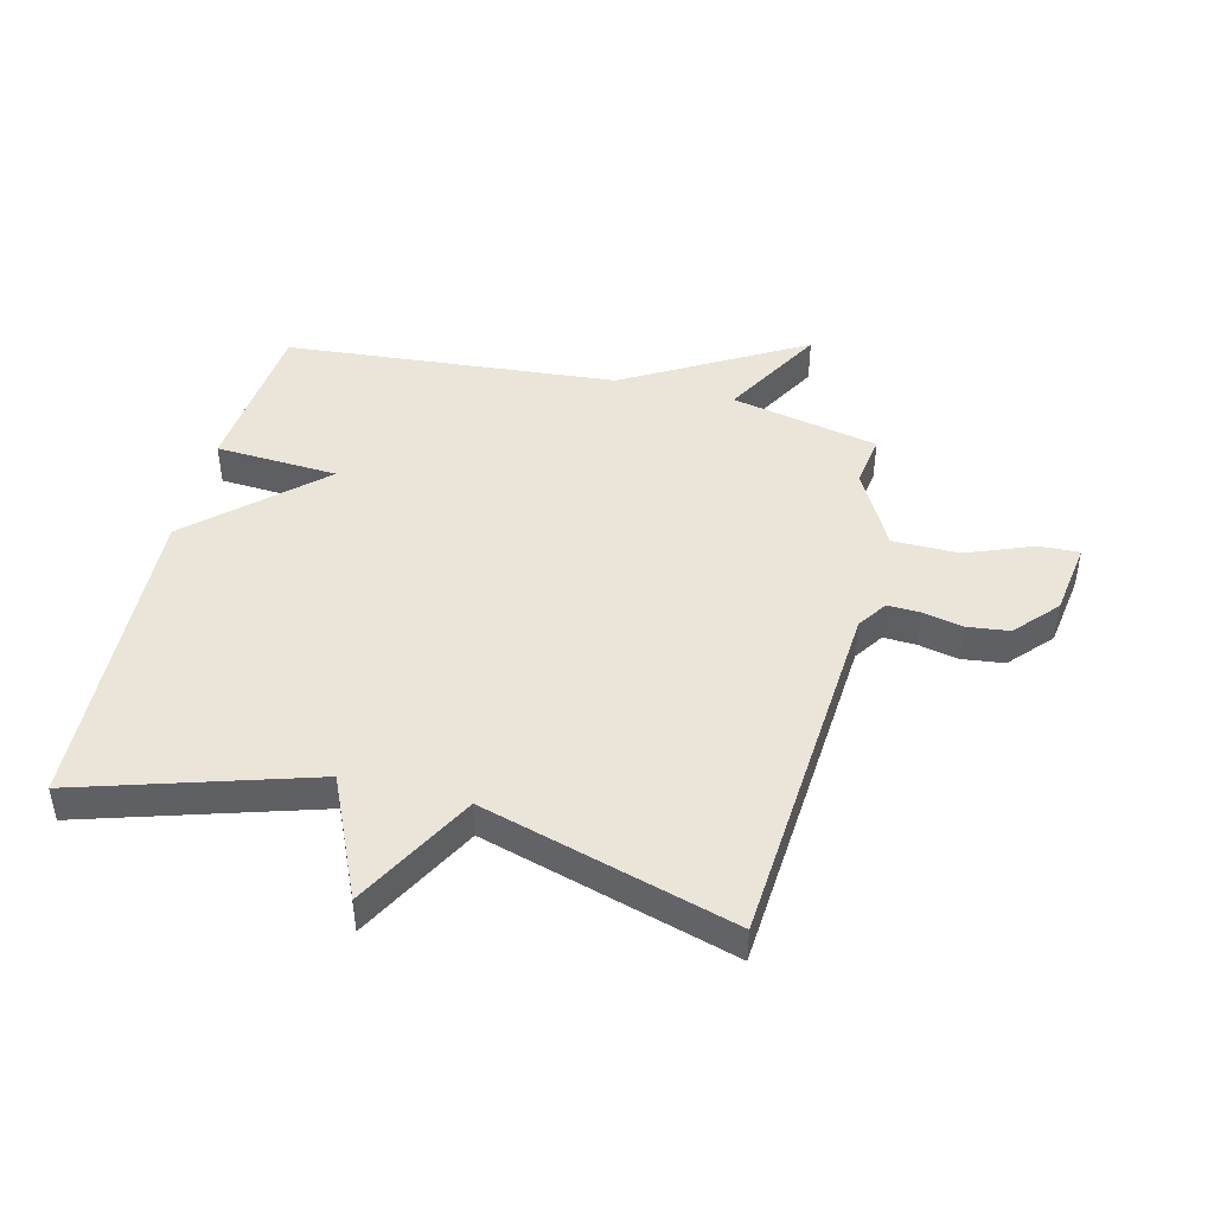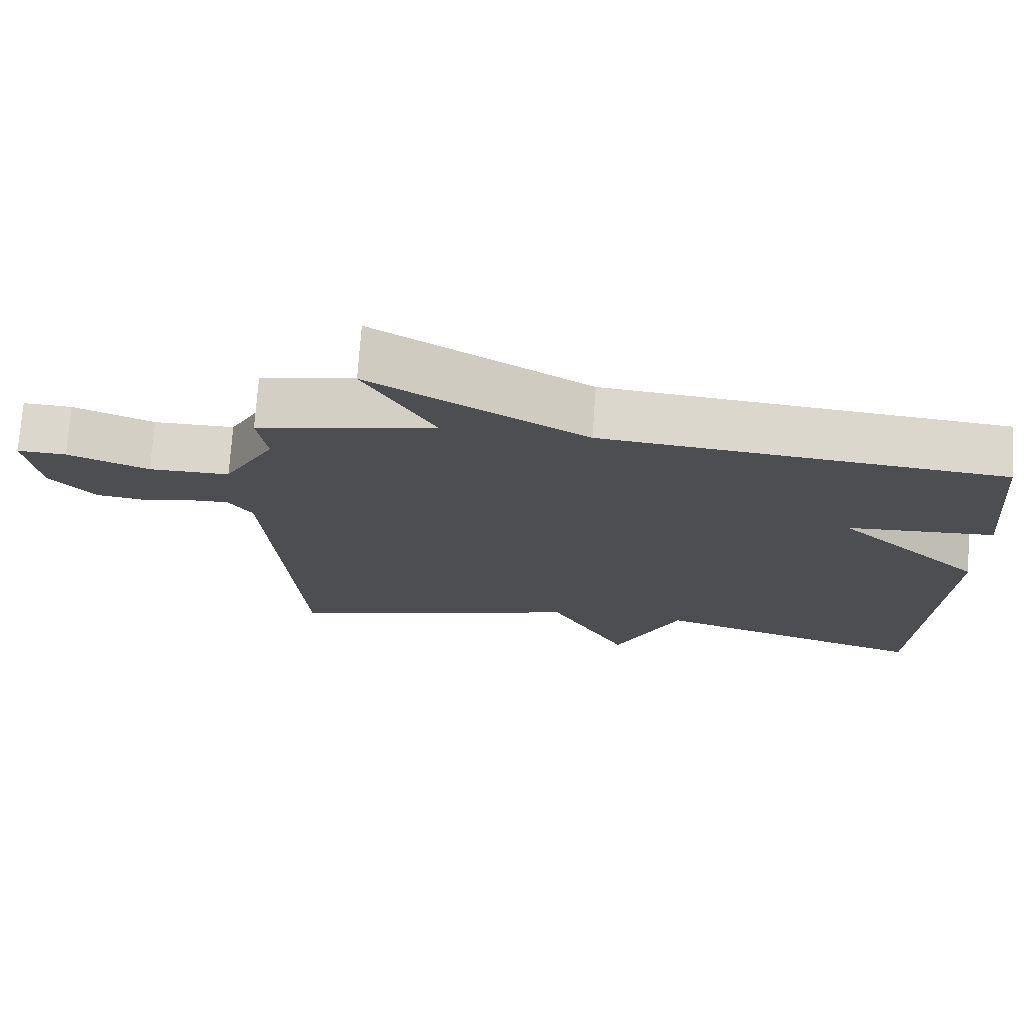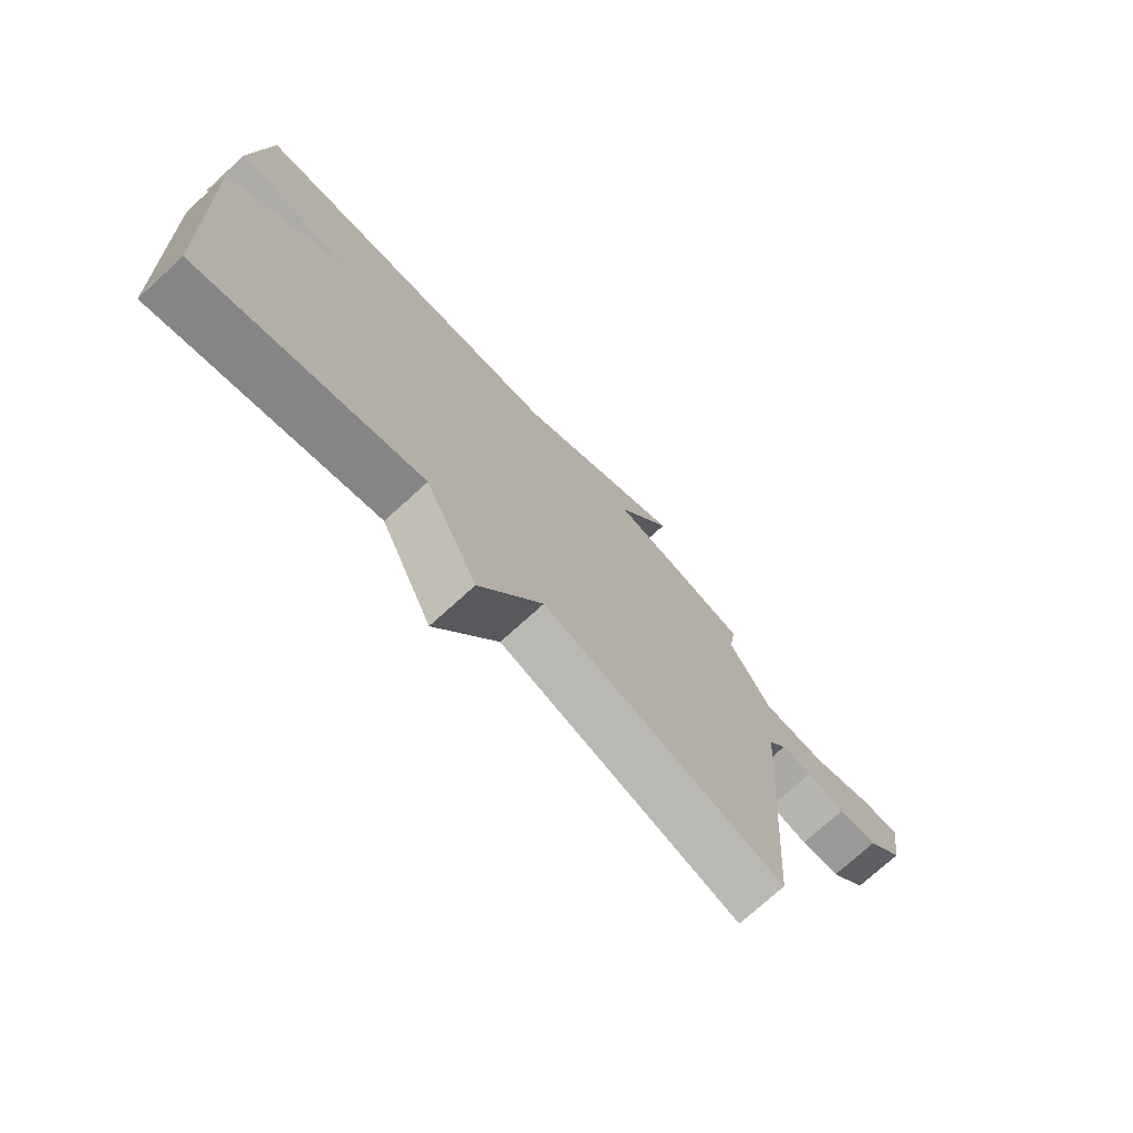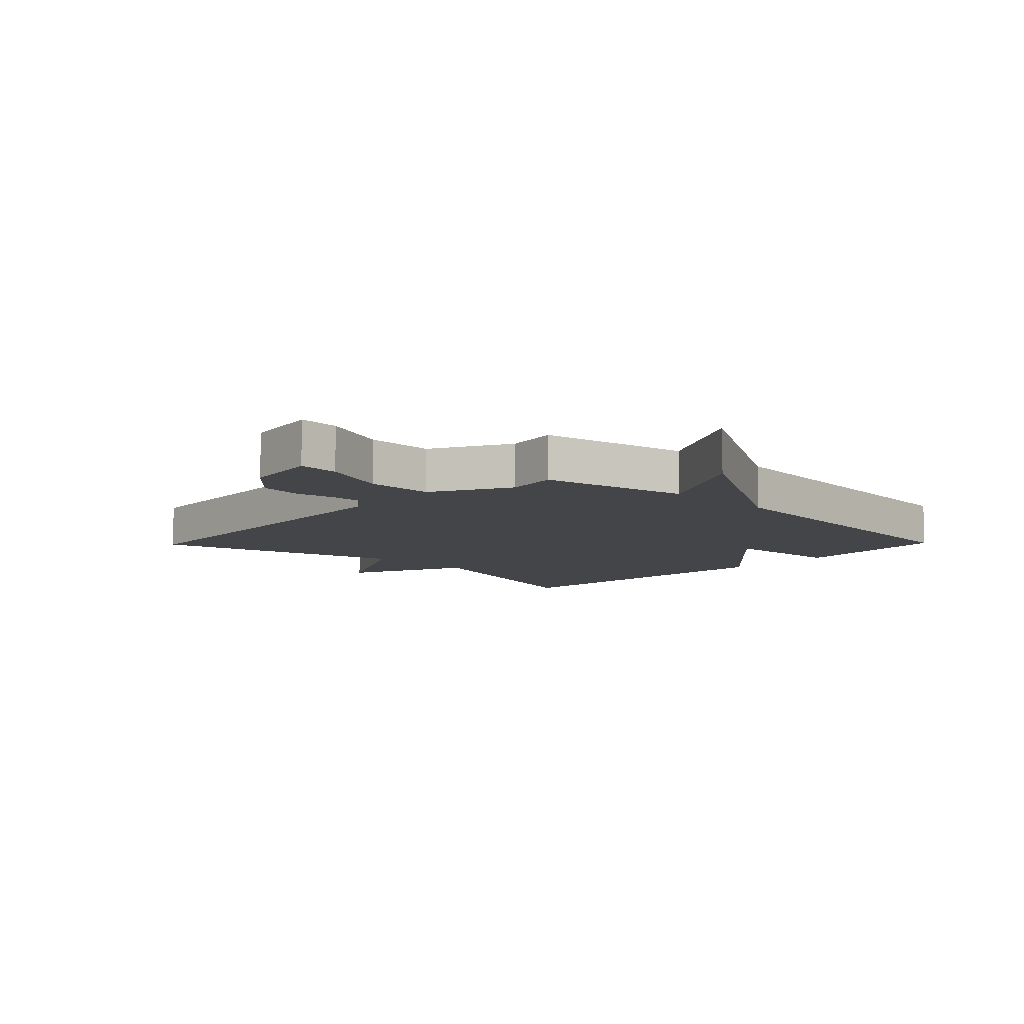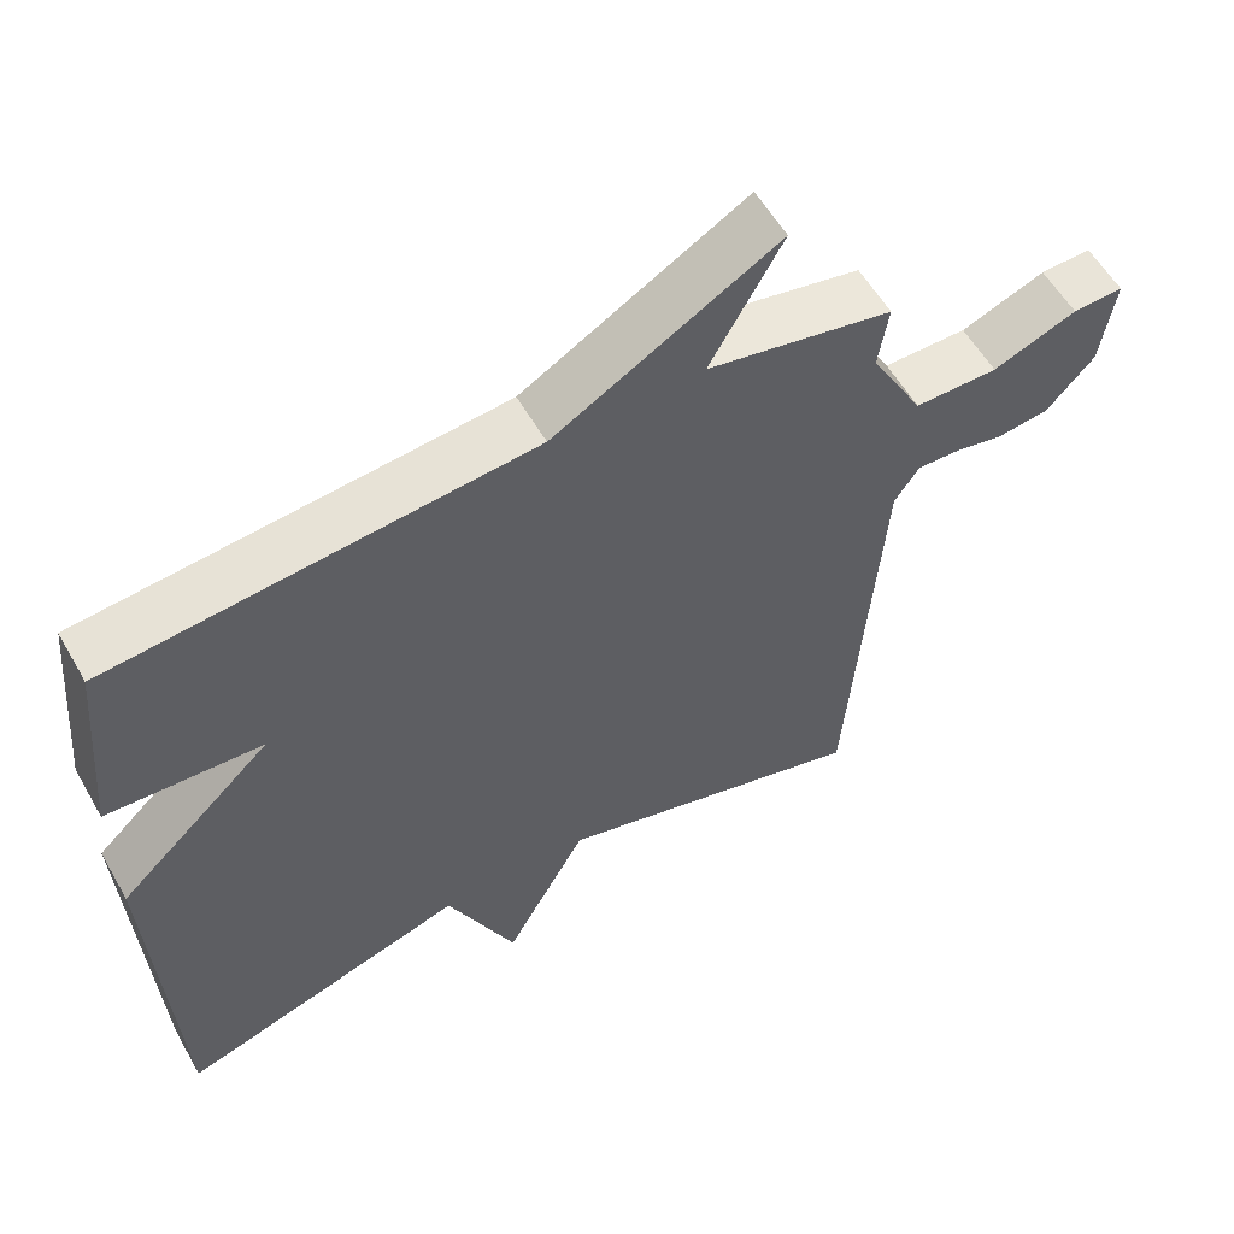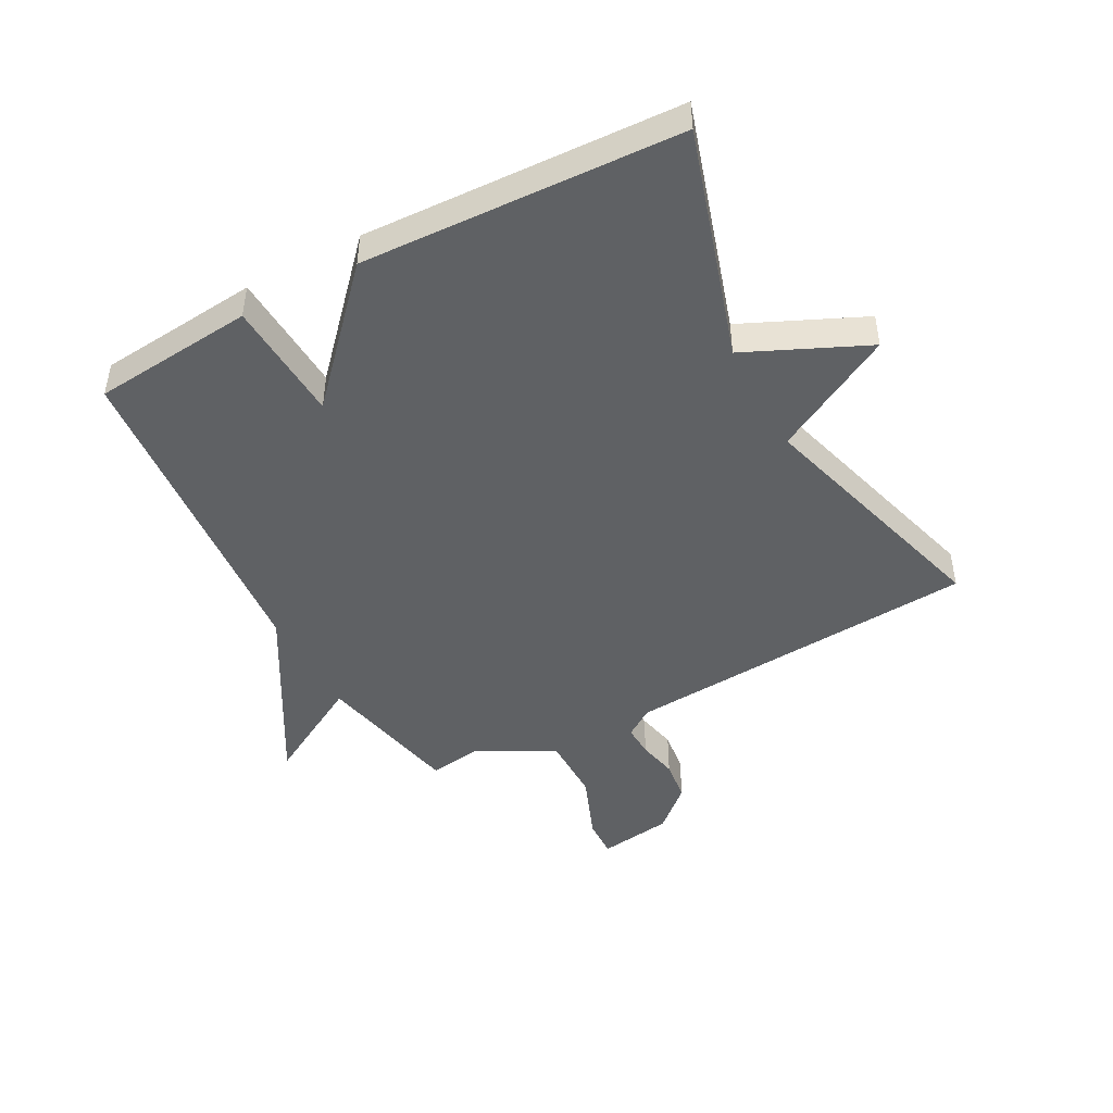
<metadata>
{"format":"obj","ext":"obj","renderer":"f3d","projection":"perspective","resolution":1024,"background":"white","views":[{"elev":45.4,"azim":-165.8,"up":"+Y"},{"elev":73.5,"azim":3.9,"up":"+Z"},{"elev":-74.3,"azim":132.3,"up":"+Z"},{"elev":-8.9,"azim":-44.1,"up":"+Y"},{"elev":57.3,"azim":150.4,"up":"+Z"},{"elev":-46.2,"azim":118.3,"up":"+Y"}]}
</metadata>
<code>
v -0.5 0.07 0.5
v -0.254 0.07 0.551
v -0.35 0.07 0.722
v -0.054 0.07 0.551
v 0.5 0.07 0.5
v 0.525 0.07 0.23
v 0.321 0.07 0.219
v 0.525 0.07 0.03
v 0.5 0.07 -0.5
v 0.117 0.07 -0.381
v 0.026 0.07 -0.582
v -0.083 0.07 -0.381
v -0.5 0.07 -0.5
v -0.542 0.07 0.094
v -0.575 0.07 0.143
v -0.629 0.07 0.141
v -0.696 0.07 0.127
v -0.766 0.07 0.136
v -0.829 0.07 0.206
v -0.847 0.07 0.33
v -0.78 0.07 0.327
v -0.669 0.07 0.283
v -0.558 0.07 0.283
v -0.487 0.07 0.413
v -0.5 0 0.5
v -0.254 0 0.551
v -0.35 0 0.722
v -0.054 0 0.551
v 0.5 0 0.5
v 0.525 0 0.23
v 0.321 0 0.219
v 0.525 0 0.03
v 0.5 0 -0.5
v 0.117 0 -0.381
v 0.026 0 -0.582
v -0.083 0 -0.381
v -0.5 0 -0.5
v -0.542 0 0.094
v -0.575 0 0.143
v -0.629 0 0.141
v -0.696 0 0.127
v -0.766 0 0.136
v -0.829 0 0.206
v -0.847 0 0.33
v -0.78 0 0.327
v -0.669 0 0.283
v -0.558 0 0.283
v -0.487 0 0.413
f 20 21 22
f 19 20 22
f 18 19 22
f 17 18 22
f 16 17 22
f 15 16 22 23
f 14 15 23 24
f 12 13 14 24
f 24 1 2
f 12 24 2
f 11 12 2
f 10 11 2
f 9 10 2
f 8 9 2
f 7 8 2
f 6 7 2
f 5 6 2
f 4 5 2
f 2 3 4
f 46 45 44
f 46 44 43
f 46 43 42
f 46 42 41
f 46 41 40
f 47 46 40 39
f 48 47 39 38
f 48 38 37 36
f 26 25 48
f 26 48 36
f 26 36 35
f 26 35 34
f 26 34 33
f 26 33 32
f 26 32 31
f 26 31 30
f 26 30 29
f 26 29 28
f 28 27 26
f 1 25 26 2
f 2 26 27 3
f 3 27 28 4
f 4 28 29 5
f 5 29 30 6
f 6 30 31 7
f 7 31 32 8
f 8 32 33 9
f 9 33 34 10
f 10 34 35 11
f 11 35 36 12
f 12 36 37 13
f 13 37 38 14
f 14 38 39 15
f 15 39 40 16
f 16 40 41 17
f 17 41 42 18
f 18 42 43 19
f 19 43 44 20
f 20 44 45 21
f 21 45 46 22
f 22 46 47 23
f 23 47 48 24
f 24 48 25 1

</code>
